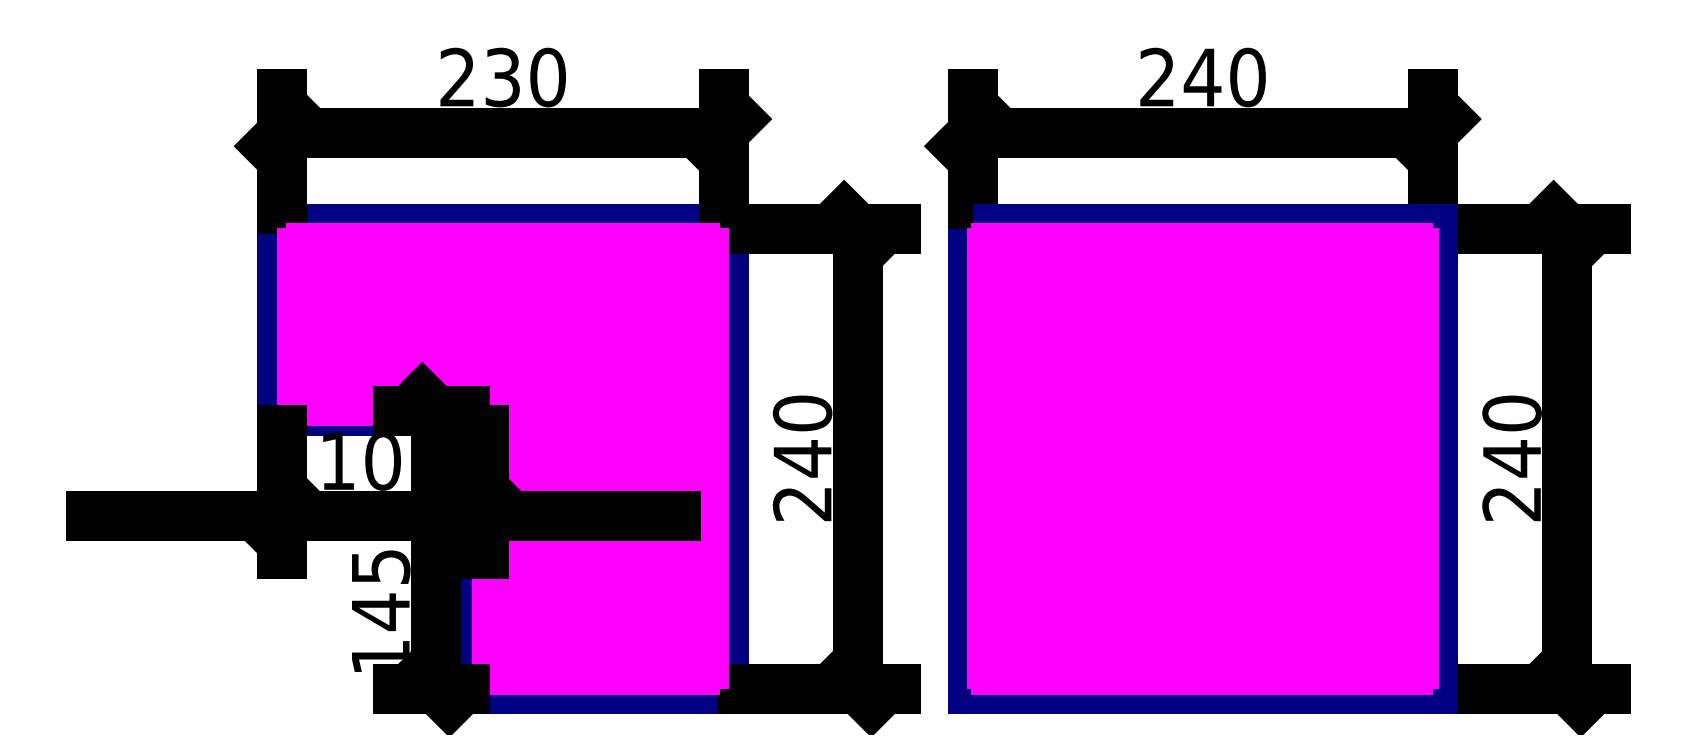
<metadata>
{"format":"dxf","ext":"dxf","renderer":"ezdxf+matplotlib","layout":"modelspace","background":"white","min_lineweight":24,"dpi":150}
</metadata>
<code>
0
SECTION
2
ENTITIES
0
DIMENSION
8
dimensions
2
*D1
10
33
20
35
30
0
11
45
21
37.5
31
0
70
   32
71
    5
3
Standard
53
0
210
0
220
0
230
1
13
57
23
30
33
0
14
33
24
30
34
0
0
DIMENSION
8
dimensions
2
*D2
10
64
20
6
30
0
11
61.5
21
18
31
0
70
   32
71
    5
3
Standard
53
0
210
0
220
0
230
1
13
57
23
30
33
0
14
57
24
6
34
0
50
90
0
LWPOLYLINE
8
plate
90
    4
70
    1
43
0
10
33
20
30
10
57
20
30
10
57
20
6
10
33
20
6
0
LWPOLYLINE
8
plate
90
    6
70
    1
43
0
10
7.5
20
20.5
10
7.5
20
6
10
20
20
6
10
20
20
30
10
-3
20
30
10
-3
20
20.5
0
DIMENSION
8
dimensions
2
*D3
10
27
20
30
30
0
11
24.5
21
18
31
0
70
   32
71
    5
3
Standard
53
0
210
0
220
0
230
1
13
20
23
6
33
0
14
20
24
30
34
0
50
90
0
DIMENSION
8
dimensions
2
*D4
10
20
20
35
30
0
11
8.5
21
37.5
31
0
70
   32
71
    5
3
Standard
53
0
210
0
220
0
230
1
13
-3
23
30
33
0
14
20
24
30
34
0
0
LINE
8
metal
10
34
20
9
11
56
21
9
0
LINE
8
metal
10
34
20
11
11
56
21
11
0
LINE
8
metal
10
34
20
13
11
56
21
13
0
LINE
8
metal
10
34
20
15
11
56
21
15
0
LINE
8
metal
10
34
20
17
11
56
21
17
0
LINE
8
metal
10
34
20
19
11
56
21
19
0
LINE
8
metal
10
34
20
21
11
56
21
21
0
LINE
8
metal
10
34
20
23
11
56
21
23
0
LINE
8
metal
10
34
20
25
11
56
21
25
0
LINE
8
metal
10
34
20
27
11
56
21
27
0
LINE
8
metal
10
34
20
28.7
11
56
21
28.7
0
LINE
8
metal
10
34
20
7.3
11
56
21
7.3
0
LINE
8
metal
10
36
20
29
11
36
21
7
0
LINE
8
metal
10
38
20
29
11
38
21
7
0
LINE
8
metal
10
40
20
29
11
40
21
7
0
LINE
8
metal
10
42
20
29
11
42
21
7
0
LINE
8
metal
10
44
20
29
11
44
21
7
0
LINE
8
metal
10
46
20
29
11
46
21
7
0
LINE
8
metal
10
48
20
29
11
48
21
7
0
LINE
8
metal
10
50
20
29
11
50
21
7
0
LINE
8
metal
10
52
20
29
11
52
21
7
0
LINE
8
metal
10
54
20
29
11
54
21
7
0
LINE
8
metal
10
34.2
20
29
11
34.2
21
7
0
LINE
8
metal
10
55.7
20
29
11
55.7
21
7
0
LINE
8
metal
10
18.5
20
29
11
18.5
21
7
0
LINE
8
metal
10
16.5
20
29
11
16.5
21
7
0
LINE
8
metal
10
14.5
20
29
11
14.5
21
7
0
LINE
8
metal
10
12.5
20
29
11
12.5
21
7
0
LINE
8
metal
10
10.5
20
29
11
10.5
21
7
0
LINE
8
metal
10
8.5
20
29
11
8.5
21
7
0
LINE
8
metal
10
-2
20
27
11
19
21
27
0
LINE
8
metal
10
-2
20
25
11
19
21
25
0
LINE
8
metal
10
-2
20
23
11
19
21
23
0
LINE
8
metal
10
-2
20
28.7
11
19
21
28.7
0
LINE
8
metal
10
8.2
20
19
11
19
21
19
0
LINE
8
metal
10
8.2
20
17
11
19
21
17
0
LINE
8
metal
10
8.2
20
15
11
19
21
15
0
LINE
8
metal
10
8.2
20
13
11
19
21
13
0
LINE
8
metal
10
8.2
20
11
11
19
21
11
0
LINE
8
metal
10
8.2
20
9
11
19
21
9
0
LINE
8
metal
10
8.2
20
7.3
11
19
21
7.3
0
LINE
8
metal
10
6.5
20
29
11
6.5
21
21
0
LINE
8
metal
10
4.5
20
29
11
4.5
21
21
0
LINE
8
metal
10
2.5
20
29
11
2.5
21
21
0
LINE
8
metal
10
0.5
20
29
11
0.5
21
21
0
LINE
8
metal
10
-1.5
20
29
11
-1.5
21
21
0
LINE
8
metal
10
-2
20
21.3
11
19
21
21.3
0
DIMENSION
8
dimensions
2
*D5
10
7.5
20
15
30
0
11
2.25
21
17.5
31
0
70
   32
71
    5
3
Standard
53
0
210
0
220
0
230
1
13
-3
23
20.5
33
0
14
7.5
24
20.5
34
0
0
DIMENSION
8
dimensions
2
*D6
10
5
20
6
30
0
11
2.5
21
10
31
0
70
   32
71
    5
3
Standard
53
0
210
0
220
0
230
1
13
7.5
23
20.5
33
0
14
7.5
24
6
34
0
50
90
0
ENDSEC
0
EOF

</code>
